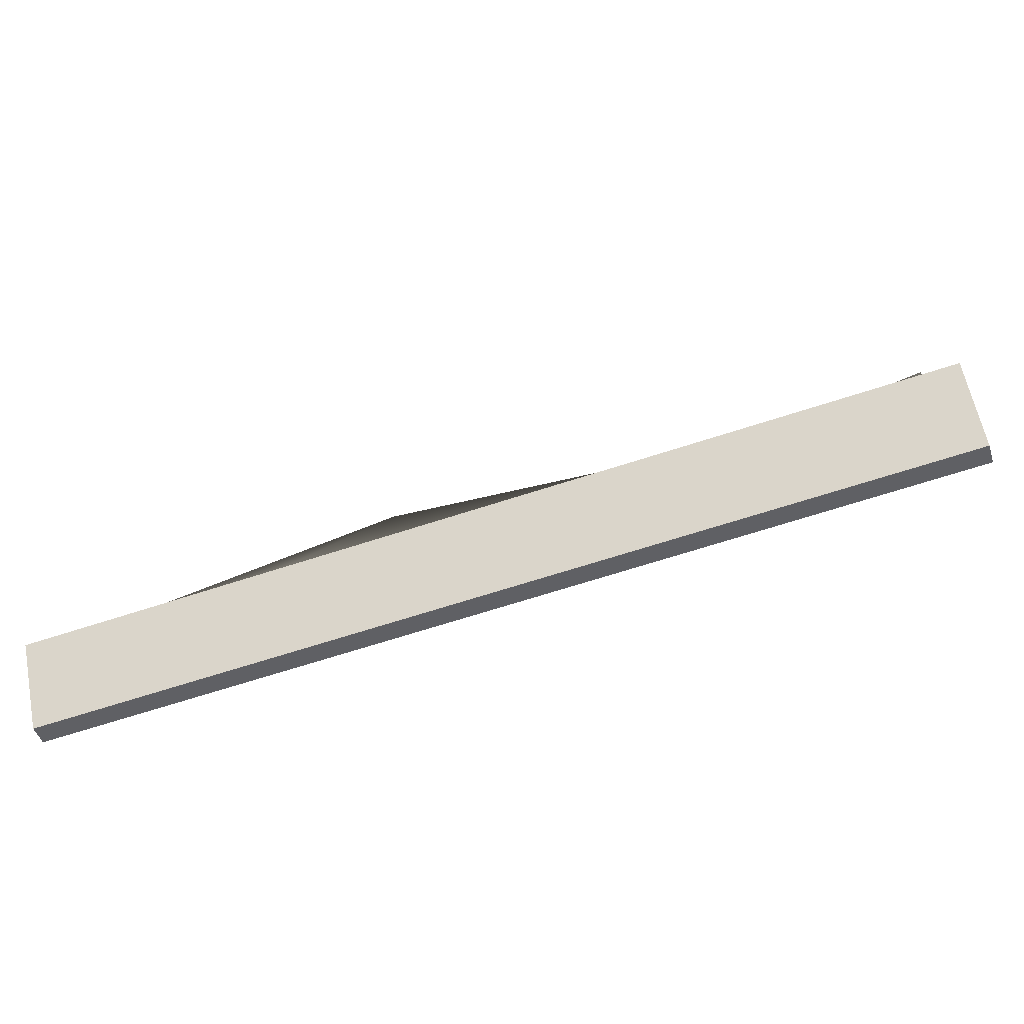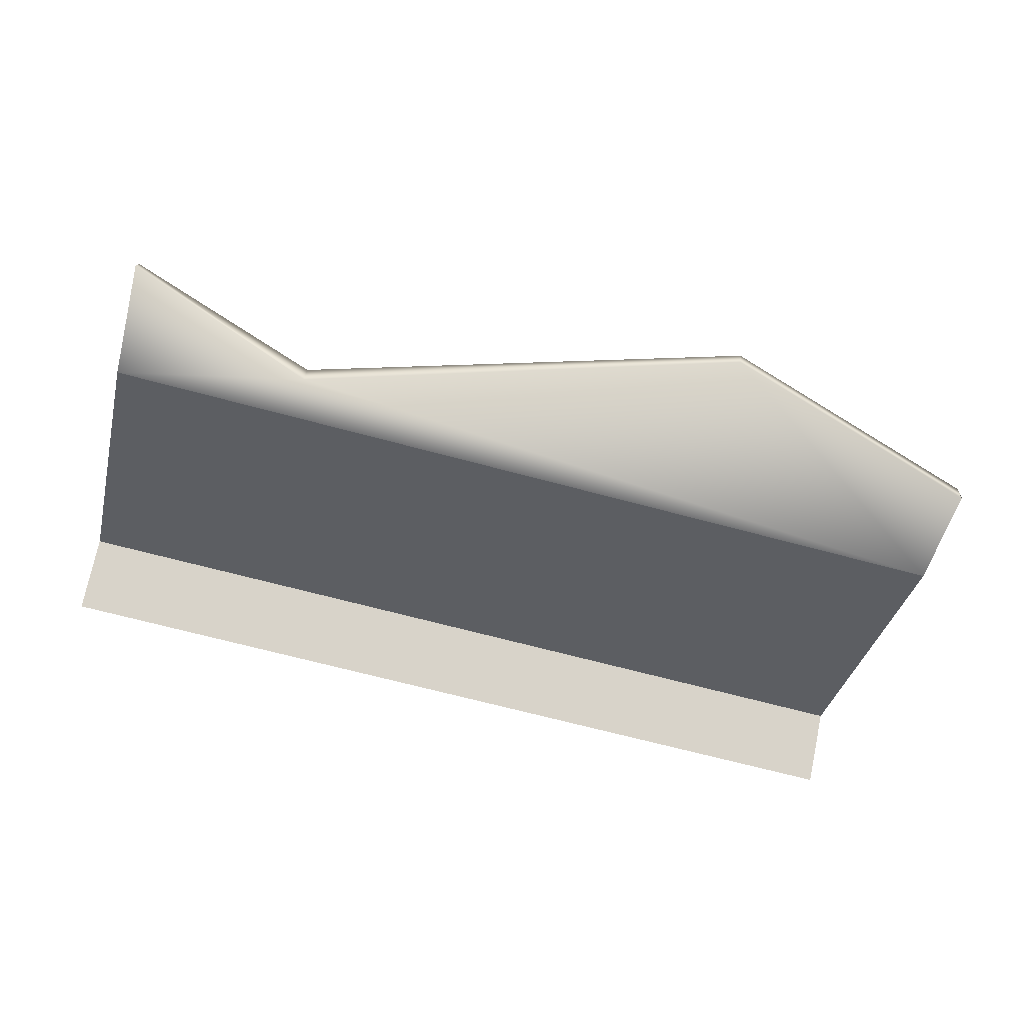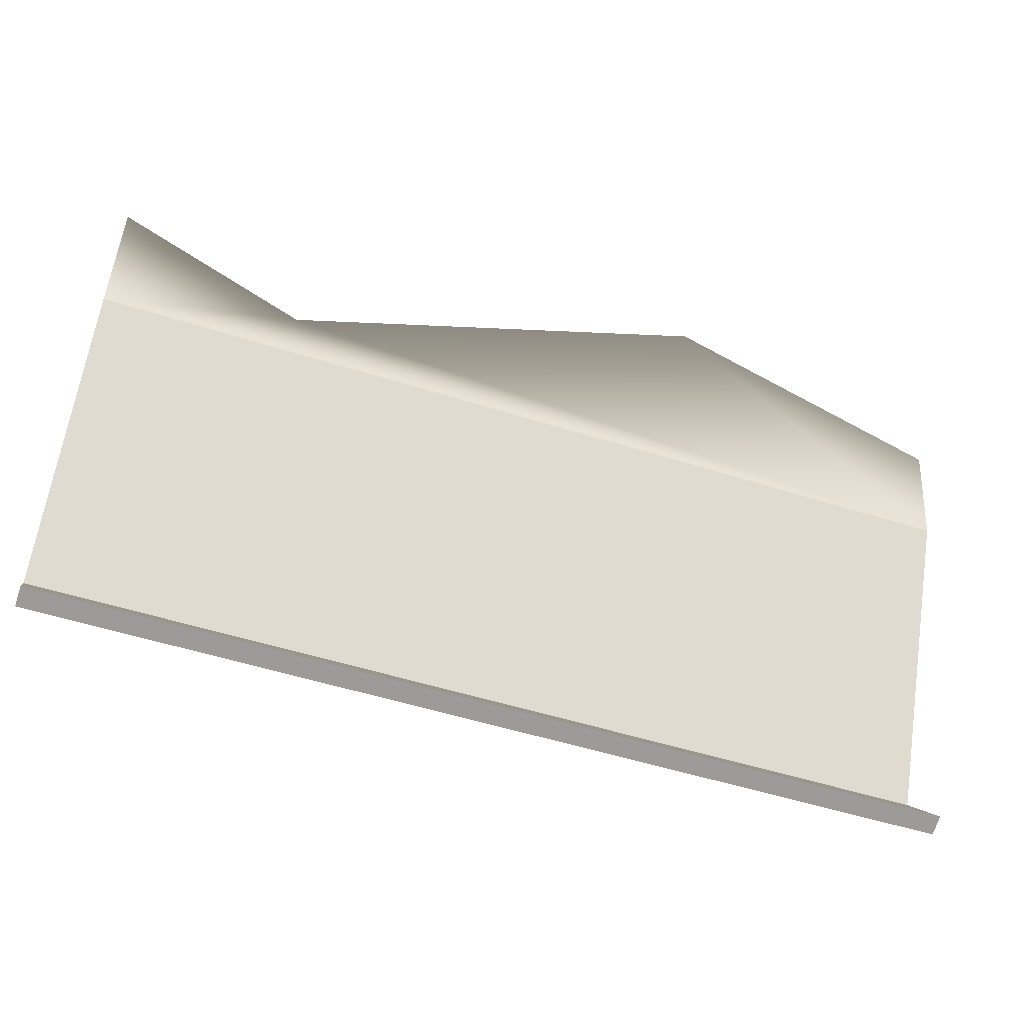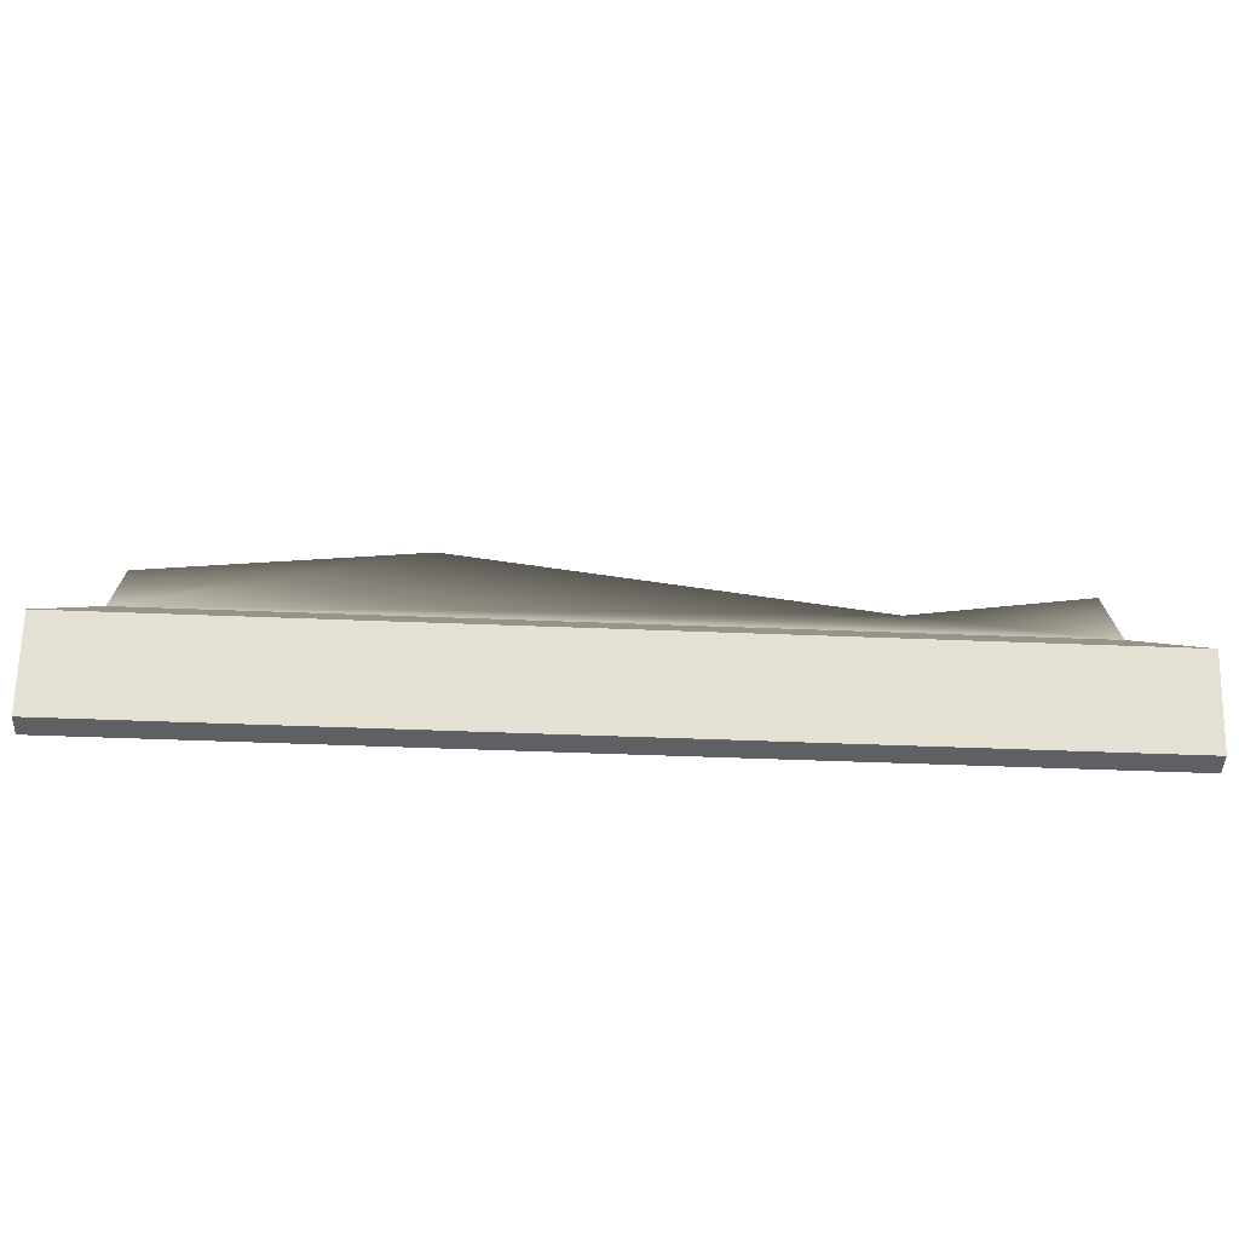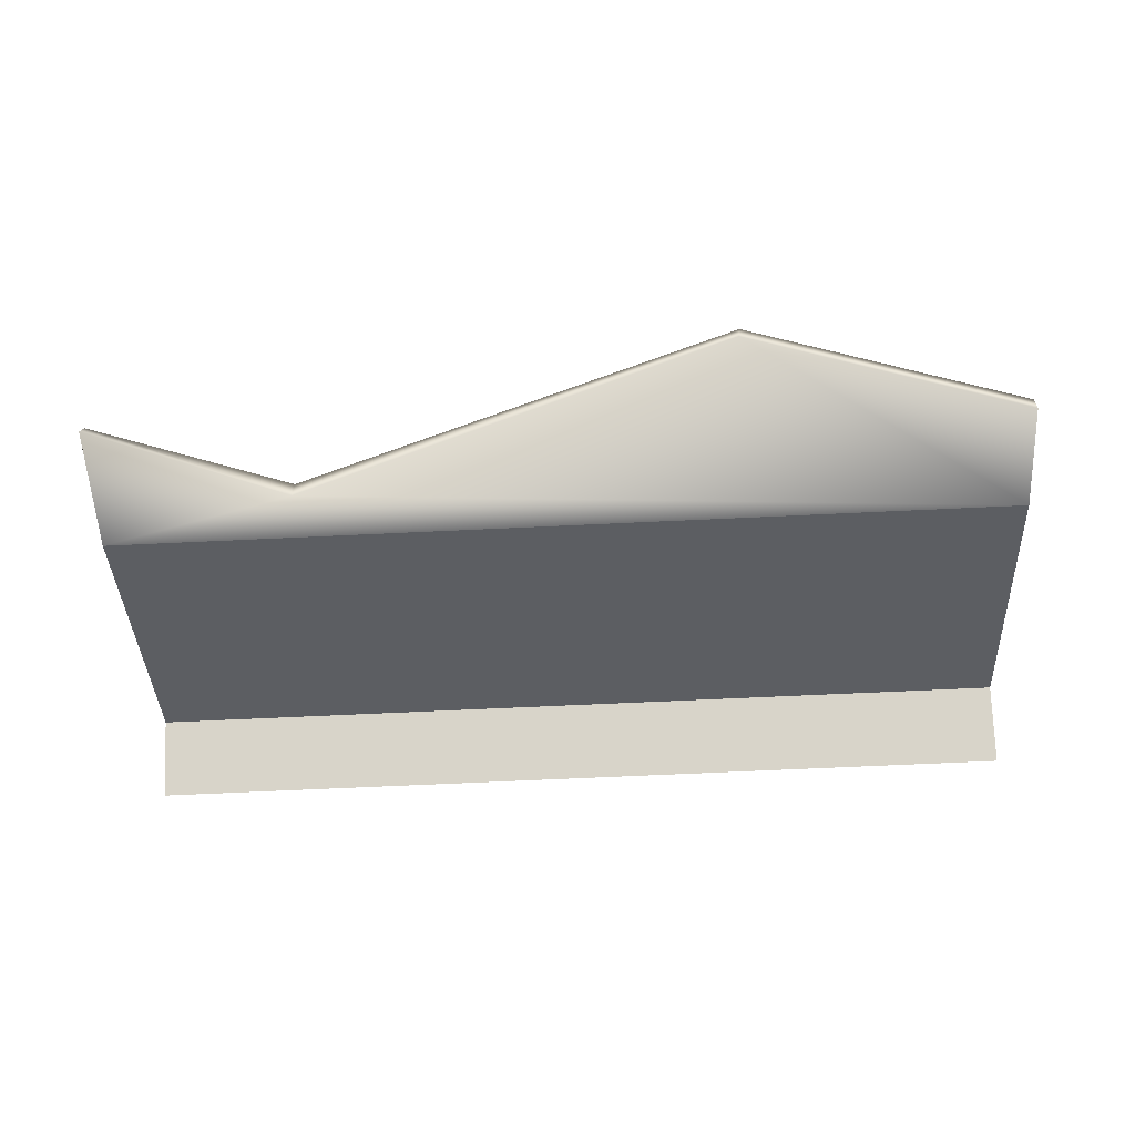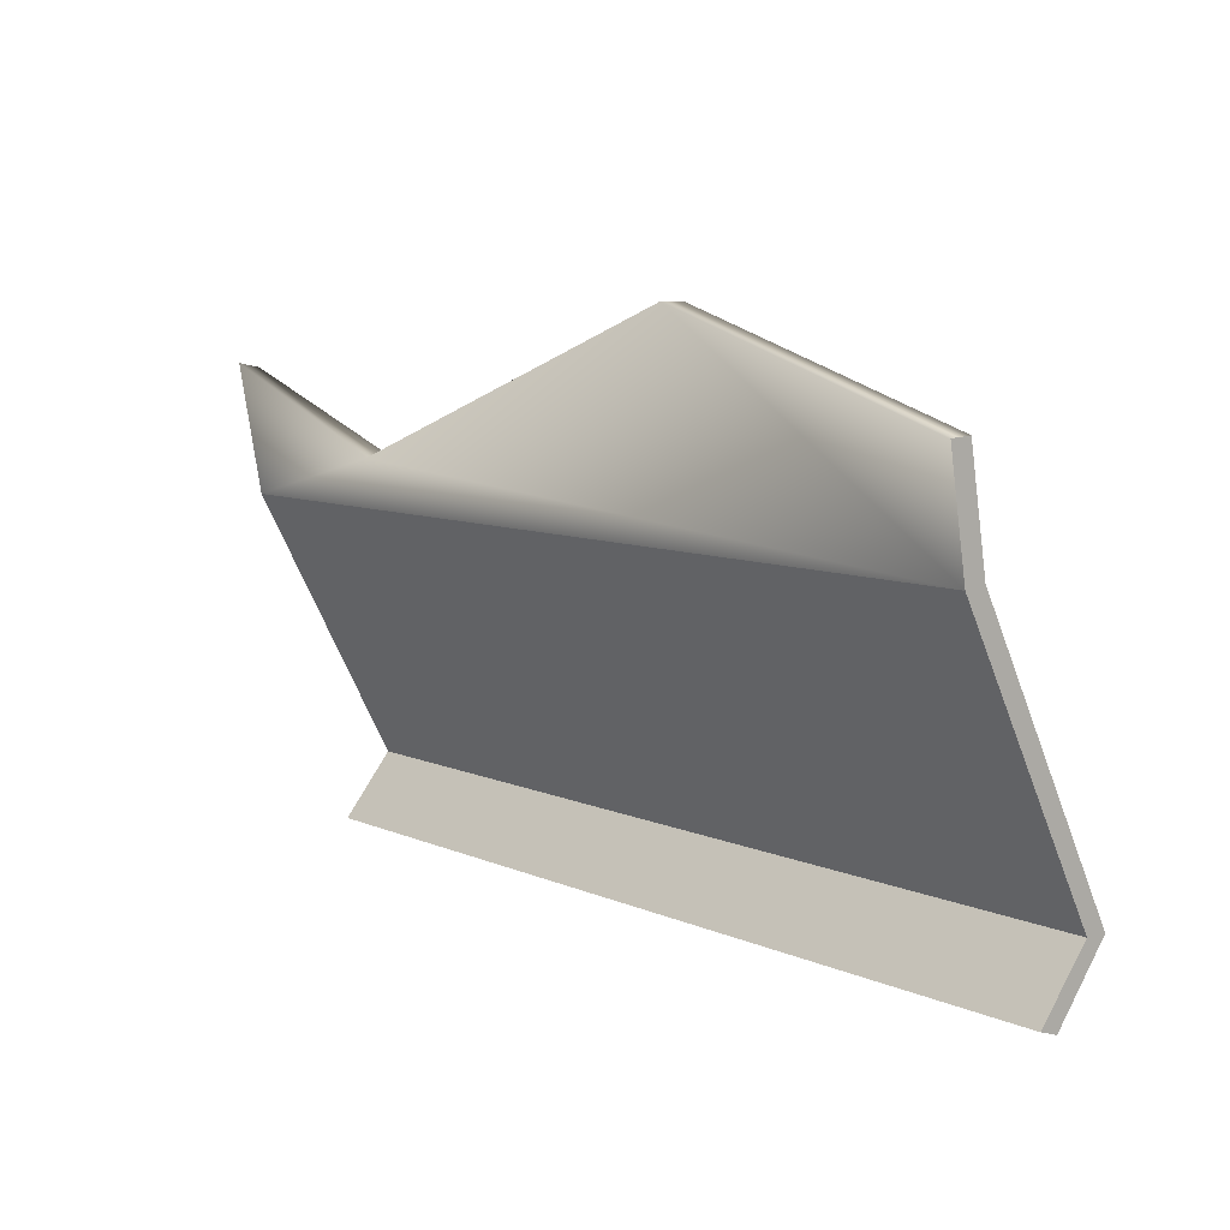
<metadata>
{"format":"obj","ext":"obj","renderer":"f3d","projection":"perspective","resolution":1024,"background":"white","views":[{"elev":-65.4,"azim":18.3,"up":"+Y"},{"elev":-65.7,"azim":164.7,"up":"+Z"},{"elev":-52.2,"azim":161.1,"up":"+Y"},{"elev":-61.6,"azim":-2.2,"up":"+Y"},{"elev":-65.9,"azim":-177.2,"up":"+Z"},{"elev":8.4,"azim":-130.5,"up":"+Y"}]}
</metadata>
<code>
g Lounger_break.002
v 0.2909 -0.3369 0.4106
v 0.2911 -0.5162 0.5046
v -0.29 -0.5168 0.5046
v -0.2902 -0.3375 0.4106
v 0.2911 -0.5162 0.5046
v 0.2912 -0.56 0.4701
v -0.29 -0.5606 0.4701
v -0.29 -0.5168 0.5046
v 0.2909 -0.3388 0.3969
v -0.2902 -0.3395 0.3969
v -0.29 -0.5164 0.4907
v 0.2911 -0.5158 0.4907
v 0.2912 -0.5559 0.4576
v 0.2911 -0.5158 0.4907
v -0.29 -0.5164 0.4907
v -0.29 -0.5565 0.4576
v -0.29 -0.5168 0.5046
v -0.2902 -0.3395 0.3969
v -0.2902 -0.3375 0.4106
v -0.29 -0.5164 0.4907
v -0.29 -0.5606 0.4701
v -0.29 -0.5565 0.4576
v 0.2909 -0.3369 0.4106
v 0.2911 -0.5158 0.4907
v 0.2911 -0.5162 0.5046
v 0.2909 -0.3388 0.3969
v 0.2908 -0.2569 0.3828
v 0.2908 -0.26 0.3971
v 0.1676 -0.3084 0.3916
v 0.1672 -0.3063 0.4052
v 0.2909 -0.3369 0.4106
v -0.2902 -0.3375 0.4106
v -0.1108 -0.2136 0.389
v -0.2903 -0.2703 0.3988
v -0.2902 -0.3375 0.4106
v -0.2902 -0.3395 0.3969
v -0.2903 -0.2713 0.3852
v -0.2903 -0.2703 0.3988
v -0.2903 -0.271 0.3851
v 0.2912 -0.56 0.4701
v 0.2912 -0.5559 0.4576
v -0.29 -0.5565 0.4576
v -0.29 -0.5606 0.4701
v 0.2911 -0.5162 0.5046
v 0.2911 -0.5158 0.4907
v 0.2912 -0.5559 0.4576
v 0.2912 -0.56 0.4701
v 0.2909 -0.3388 0.3969
v 0.2908 -0.2569 0.3828
v 0.1676 -0.3084 0.3916
v -0.2902 -0.3395 0.3969
v -0.1093 -0.2137 0.3752
v 0.1672 -0.3063 0.4052
v -0.2903 -0.2713 0.3852
v -0.1108 -0.2136 0.389
v -0.2903 -0.2703 0.3988
g Lounger_break.002_0
f 3 2 1
f 4 3 1
f 7 6 5
f 8 7 5
f 11 10 9
f 12 11 9
f 15 14 13
f 16 15 13
f 19 18 17
f 18 20 17
f 17 20 21
f 20 22 21
f 25 24 23
f 24 26 23
f 23 26 27
f 28 23 27
f 27 29 28
f 29 30 28
f 31 28 30
f 30 32 31
f 30 33 32
f 33 34 32
f 37 36 35
f 35 38 37
f 38 39 37
f 42 41 40
f 43 42 40
f 46 45 44
f 47 46 44
f 50 49 48
f 48 51 50
f 51 52 50
f 50 52 53
f 51 54 52
f 52 55 53
f 52 54 55
f 54 56 55

</code>
